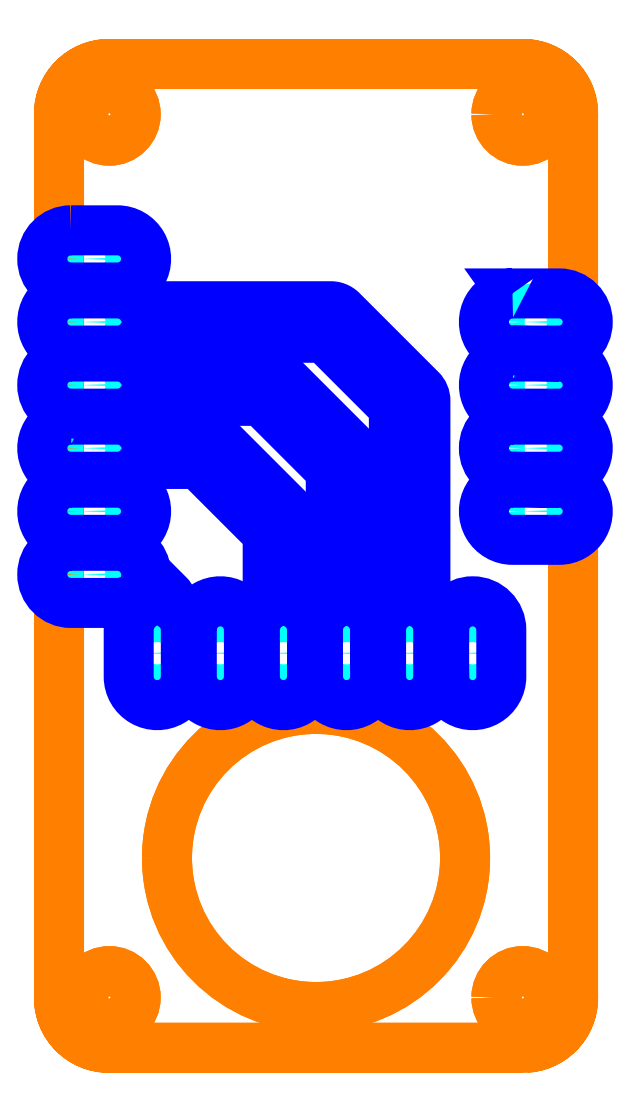
<metadata>
{"format":"dxf","ext":"dxf","renderer":"ezdxf+matplotlib","layout":"modelspace","background":"white","min_lineweight":24,"dpi":150}
</metadata>
<code>
0
SECTION
2
ENTITIES
0
POLYLINE
8
20
66
     1
10
0
20
0
30
0
0
VERTEX
8
20
10
44.96
20
2.625
30
0
42
-1
0
VERTEX
8
20
10
44.96
20
2.625
30
0
42
-0.4142
0
VERTEX
8
20
10
42.96
20
0.6243
30
0
42
-1
0
VERTEX
8
20
10
42.96
20
0.6253
30
0
42
0.4142
0
VERTEX
8
20
10
44.96
20
2.625
30
0
0
SEQEND
8
20
0
POLYLINE
8
20
66
     1
10
0
20
0
30
0
0
VERTEX
8
20
10
26.27
20
0.6253
30
0
42
-1
0
VERTEX
8
20
10
26.27
20
0.6243
30
0
42
-0.4142
0
VERTEX
8
20
10
24.27
20
2.625
30
0
42
-1
0
VERTEX
8
20
10
24.27
20
2.625
30
0
42
0.4142
0
VERTEX
8
20
10
26.27
20
0.6253
30
0
0
SEQEND
8
20
0
POLYLINE
8
20
66
     1
10
0
20
0
30
0
0
VERTEX
8
20
10
24.27
20
38.23
30
0
42
-1
0
VERTEX
8
20
10
24.27
20
38.23
30
0
42
-0.4142
0
VERTEX
8
20
10
26.27
20
40.23
30
0
42
-1
0
VERTEX
8
20
10
26.27
20
40.23
30
0
42
0.4142
0
VERTEX
8
20
10
24.27
20
38.23
30
0
0
SEQEND
8
20
0
POLYLINE
8
20
66
     1
10
0
20
0
30
0
0
VERTEX
8
20
10
42.96
20
40.23
30
0
42
-1
0
VERTEX
8
20
10
42.96
20
40.23
30
0
42
-0.4142
0
VERTEX
8
20
10
44.96
20
38.23
30
0
42
-1
0
VERTEX
8
20
10
44.96
20
38.23
30
0
42
0.4142
0
VERTEX
8
20
10
42.96
20
40.23
30
0
0
SEQEND
8
20
0
POLYLINE
8
20
66
     1
10
0
20
0
30
0
0
VERTEX
8
20
10
42.96
20
40.23
30
0
0
VERTEX
8
20
10
26.27
20
40.23
30
0
42
-1
0
VERTEX
8
20
10
26.27
20
40.23
30
0
0
VERTEX
8
20
10
42.96
20
40.23
30
0
42
-1
0
VERTEX
8
20
10
42.96
20
40.23
30
0
0
SEQEND
8
20
0
POLYLINE
8
20
66
     1
10
0
20
0
30
0
0
VERTEX
8
20
10
44.96
20
38.23
30
0
0
VERTEX
8
20
10
44.96
20
2.625
30
0
42
-1
0
VERTEX
8
20
10
44.96
20
2.625
30
0
0
VERTEX
8
20
10
44.96
20
38.23
30
0
42
-1
0
VERTEX
8
20
10
44.96
20
38.23
30
0
0
SEQEND
8
20
0
POLYLINE
8
20
66
     1
10
0
20
0
30
0
0
VERTEX
8
20
10
42.96
20
0.6243
30
0
0
VERTEX
8
20
10
26.27
20
0.6243
30
0
42
-1
0
VERTEX
8
20
10
26.27
20
0.6253
30
0
0
VERTEX
8
20
10
42.96
20
0.6253
30
0
42
-1
0
VERTEX
8
20
10
42.96
20
0.6243
30
0
0
SEQEND
8
20
0
POLYLINE
8
20
66
     1
10
0
20
0
30
0
0
VERTEX
8
20
10
24.27
20
38.23
30
0
0
VERTEX
8
20
10
24.27
20
2.625
30
0
42
-1
0
VERTEX
8
20
10
24.27
20
2.625
30
0
0
VERTEX
8
20
10
24.27
20
38.23
30
0
42
-1
0
VERTEX
8
20
10
24.27
20
38.23
30
0
0
SEQEND
8
20
0
CIRCLE
8
20
10
-42.94
20
38.2
30
0
40
1.059
210
0
220
0
230
-1
0
CIRCLE
8
20
10
-42.94
20
38.2
30
0
40
1.06
210
0
220
0
230
-1
0
CIRCLE
8
20
10
-26.29
20
38.2
30
0
40
1.059
210
0
220
0
230
-1
0
CIRCLE
8
20
10
-26.29
20
38.2
30
0
40
1.06
210
0
220
0
230
-1
0
CIRCLE
8
20
10
-42.94
20
2.651
30
0
40
1.059
210
0
220
0
230
-1
0
CIRCLE
8
20
10
-42.94
20
2.651
30
0
40
1.06
210
0
220
0
230
-1
0
CIRCLE
8
20
10
-26.29
20
2.651
30
0
40
1.059
210
0
220
0
230
-1
0
CIRCLE
8
20
10
-26.29
20
2.651
30
0
40
1.06
210
0
220
0
230
-1
0
CIRCLE
8
20
10
-34.62
20
8.267
30
0
40
6
210
0
220
0
230
-1
0
CIRCLE
8
20
10
-34.62
20
8.267
30
0
40
6
210
0
220
0
230
-1
0
CIRCLE
8
44
10
-43.46
20
22.23
30
0
40
0.5588
210
0
220
0
230
-1
0
CIRCLE
8
44
10
-43.46
20
24.77
30
0
40
0.5588
210
0
220
0
230
-1
0
CIRCLE
8
44
10
-43.46
20
27.3
30
0
40
0.5588
210
0
220
0
230
-1
0
CIRCLE
8
44
10
-43.46
20
29.84
30
0
40
0.5588
210
0
220
0
230
-1
0
CIRCLE
8
44
10
-40.92
20
16.51
30
0
40
0.5588
210
0
220
0
230
-1
0
CIRCLE
8
44
10
-38.38
20
16.51
30
0
40
0.5588
210
0
220
0
230
-1
0
CIRCLE
8
44
10
-35.84
20
16.51
30
0
40
0.5588
210
0
220
0
230
-1
0
CIRCLE
8
44
10
-33.3
20
16.51
30
0
40
0.5588
210
0
220
0
230
-1
0
CIRCLE
8
44
10
-30.76
20
16.51
30
0
40
0.5588
210
0
220
0
230
-1
0
CIRCLE
8
44
10
-28.22
20
16.51
30
0
40
0.5588
210
0
220
0
230
-1
0
CIRCLE
8
44
10
-25.68
20
19.68
30
0
40
0.5588
210
0
220
0
230
-1
0
CIRCLE
8
44
10
-25.68
20
22.23
30
0
40
0.5588
210
0
220
0
230
-1
0
CIRCLE
8
44
10
-25.68
20
24.77
30
0
40
0.5588
210
0
220
0
230
-1
0
CIRCLE
8
44
10
-25.68
20
27.3
30
0
40
0.5588
210
0
220
0
230
-1
0
CIRCLE
8
44
10
-25.68
20
29.84
30
0
40
0.5588
210
0
220
0
230
-1
0
CIRCLE
8
44
10
-25.68
20
32.38
30
0
40
0.5588
210
0
220
0
230
-1
0
POLYLINE
8
16
66
     1
10
0
20
0
30
0
0
VERTEX
8
16
10
42.52
20
30.99
30
0
0
VERTEX
8
16
10
42.52
20
31
30
0
0
VERTEX
8
16
10
44.4
20
31
30
0
42
-1
0
VERTEX
8
16
10
44.4
20
28.7
30
0
0
VERTEX
8
16
10
42.52
20
28.7
30
0
0
VERTEX
8
16
10
42.52
20
28.7
30
0
42
-1
0
VERTEX
8
16
10
42.52
20
30.99
30
0
0
SEQEND
8
16
0
POLYLINE
8
16
66
     1
10
0
20
0
30
0
0
VERTEX
8
16
10
42.52
20
28.45
30
0
0
VERTEX
8
16
10
42.52
20
28.46
30
0
0
VERTEX
8
16
10
44.4
20
28.46
30
0
0
VERTEX
8
16
10
44.4
20
28.45
30
0
42
-1
0
VERTEX
8
16
10
44.4
20
26.16
30
0
0
VERTEX
8
16
10
42.52
20
26.16
30
0
42
-1
0
VERTEX
8
16
10
42.52
20
28.45
30
0
0
SEQEND
8
16
0
POLYLINE
8
16
66
     1
10
0
20
0
30
0
0
VERTEX
8
16
10
42.52
20
25.91
30
0
0
VERTEX
8
16
10
44.4
20
25.91
30
0
42
-1
0
VERTEX
8
16
10
44.4
20
23.62
30
0
0
VERTEX
8
16
10
42.52
20
23.62
30
0
0
VERTEX
8
16
10
42.52
20
23.62
30
0
42
-1
0
VERTEX
8
16
10
42.52
20
25.91
30
0
0
SEQEND
8
16
0
POLYLINE
8
16
66
     1
10
0
20
0
30
0
0
VERTEX
8
16
10
42.52
20
23.37
30
0
0
VERTEX
8
16
10
44.4
20
23.38
30
0
0
VERTEX
8
16
10
44.4
20
23.37
30
0
42
-1
0
VERTEX
8
16
10
44.4
20
21.08
30
0
0
VERTEX
8
16
10
42.52
20
21.08
30
0
42
-1
0
VERTEX
8
16
10
42.52
20
23.37
30
0
0
SEQEND
8
16
0
POLYLINE
8
16
66
     1
10
0
20
0
30
0
0
VERTEX
8
16
10
24.74
20
33.53
30
0
0
VERTEX
8
16
10
26.62
20
33.53
30
0
42
-1
0
VERTEX
8
16
10
26.62
20
31.24
30
0
0
VERTEX
8
16
10
24.74
20
31.24
30
0
42
-1
0
VERTEX
8
16
10
24.74
20
33.53
30
0
0
SEQEND
8
16
0
POLYLINE
8
16
66
     1
10
0
20
0
30
0
0
VERTEX
8
16
10
24.74
20
23.37
30
0
0
VERTEX
8
16
10
26.62
20
23.37
30
0
42
-1
0
VERTEX
8
16
10
26.62
20
21.08
30
0
0
VERTEX
8
16
10
24.74
20
21.08
30
0
42
-1
0
VERTEX
8
16
10
24.74
20
23.37
30
0
0
SEQEND
8
16
0
POLYLINE
8
16
66
     1
10
0
20
0
30
0
0
VERTEX
8
16
10
24.74
20
20.84
30
0
0
VERTEX
8
16
10
26.62
20
20.83
30
0
42
-0.3937
0
VERTEX
8
16
10
27.77
20
19.77
30
0
0
VERTEX
8
16
10
28.67
20
18.87
30
0
42
-0.2009
0
VERTEX
8
16
10
28.86
20
18.42
30
0
0
VERTEX
8
16
10
28.86
20
18.41
30
0
42
-0.2516
0
VERTEX
8
16
10
29.37
20
17.45
30
0
0
VERTEX
8
16
10
29.37
20
15.57
30
0
42
-1
0
VERTEX
8
16
10
27.07
20
15.57
30
0
0
VERTEX
8
16
10
27.07
20
17.45
30
0
42
-0.2097
0
VERTEX
8
16
10
27.45
20
18.3
30
0
0
VERTEX
8
16
10
27.1
20
18.64
30
0
42
-0.1076
0
VERTEX
8
16
10
26.62
20
18.54
30
0
0
VERTEX
8
16
10
24.74
20
18.54
30
0
42
-1
0
VERTEX
8
16
10
24.74
20
20.84
30
0
0
SEQEND
8
16
0
POLYLINE
8
16
66
     1
10
0
20
0
30
0
0
VERTEX
8
16
10
29.61
20
17.45
30
0
42
-1
0
VERTEX
8
16
10
31.91
20
17.45
30
0
0
VERTEX
8
16
10
31.91
20
17.45
30
0
0
VERTEX
8
16
10
31.91
20
15.57
30
0
42
-1
0
VERTEX
8
16
10
29.61
20
15.57
30
0
0
VERTEX
8
16
10
29.61
20
17.45
30
0
0
SEQEND
8
16
0
POLYLINE
8
16
66
     1
10
0
20
0
30
0
0
VERTEX
8
16
10
24.74
20
25.91
30
0
0
VERTEX
8
16
10
24.74
20
25.92
30
0
0
VERTEX
8
16
10
26.62
20
25.91
30
0
42
-0.2516
0
VERTEX
8
16
10
27.58
20
25.4
30
0
0
VERTEX
8
16
10
30.15
20
25.4
30
0
0
VERTEX
8
16
10
30.16
20
25.4
30
0
0
VERTEX
8
16
10
30.18
20
25.4
30
0
0
VERTEX
8
16
10
30.19
20
25.4
30
0
0
VERTEX
8
16
10
30.21
20
25.39
30
0
0
VERTEX
8
16
10
30.23
20
25.39
30
0
0
VERTEX
8
16
10
30.24
20
25.39
30
0
0
VERTEX
8
16
10
30.26
20
25.39
30
0
0
VERTEX
8
16
10
30.28
20
25.38
30
0
0
VERTEX
8
16
10
30.29
20
25.38
30
0
0
VERTEX
8
16
10
30.31
20
25.37
30
0
0
VERTEX
8
16
10
30.32
20
25.37
30
0
0
VERTEX
8
16
10
30.34
20
25.37
30
0
0
VERTEX
8
16
10
30.35
20
25.36
30
0
0
VERTEX
8
16
10
30.37
20
25.35
30
0
0
VERTEX
8
16
10
30.38
20
25.35
30
0
0
VERTEX
8
16
10
30.4
20
25.34
30
0
0
VERTEX
8
16
10
30.41
20
25.33
30
0
0
VERTEX
8
16
10
30.42
20
25.33
30
0
0
VERTEX
8
16
10
30.44
20
25.32
30
0
0
VERTEX
8
16
10
30.45
20
25.31
30
0
0
VERTEX
8
16
10
30.46
20
25.3
30
0
0
VERTEX
8
16
10
30.48
20
25.3
30
0
0
VERTEX
8
16
10
30.49
20
25.29
30
0
0
VERTEX
8
16
10
30.5
20
25.28
30
0
0
VERTEX
8
16
10
30.51
20
25.27
30
0
0
VERTEX
8
16
10
30.52
20
25.26
30
0
0
VERTEX
8
16
10
30.54
20
25.25
30
0
0
VERTEX
8
16
10
30.55
20
25.24
30
0
0
VERTEX
8
16
10
30.56
20
25.23
30
0
0
VERTEX
8
16
10
30.57
20
25.22
30
0
0
VERTEX
8
16
10
30.58
20
25.21
30
0
0
VERTEX
8
16
10
33.75
20
22.04
30
0
42
-0.2009
0
VERTEX
8
16
10
33.94
20
21.59
30
0
0
VERTEX
8
16
10
33.94
20
18.41
30
0
42
-0.2516
0
VERTEX
8
16
10
34.45
20
17.45
30
0
0
VERTEX
8
16
10
34.45
20
15.57
30
0
42
-1
0
VERTEX
8
16
10
32.15
20
15.57
30
0
0
VERTEX
8
16
10
32.15
20
17.45
30
0
42
-0.2516
0
VERTEX
8
16
10
32.67
20
18.41
30
0
0
VERTEX
8
16
10
32.67
20
21.33
30
0
0
VERTEX
8
16
10
29.87
20
24.13
30
0
0
VERTEX
8
16
10
27.58
20
24.13
30
0
42
-0.2516
0
VERTEX
8
16
10
26.62
20
23.62
30
0
0
VERTEX
8
16
10
24.74
20
23.62
30
0
42
-1
0
VERTEX
8
16
10
24.74
20
25.91
30
0
0
SEQEND
8
16
0
POLYLINE
8
16
66
     1
10
0
20
0
30
0
0
VERTEX
8
16
10
24.74
20
28.45
30
0
0
VERTEX
8
16
10
26.62
20
28.46
30
0
42
-0.2516
0
VERTEX
8
16
10
27.58
20
27.94
30
0
0
VERTEX
8
16
10
32.69
20
27.94
30
0
0
VERTEX
8
16
10
32.7
20
27.94
30
0
0
VERTEX
8
16
10
32.72
20
27.94
30
0
0
VERTEX
8
16
10
32.73
20
27.94
30
0
0
VERTEX
8
16
10
32.75
20
27.93
30
0
0
VERTEX
8
16
10
32.77
20
27.93
30
0
0
VERTEX
8
16
10
32.78
20
27.93
30
0
0
VERTEX
8
16
10
32.8
20
27.93
30
0
0
VERTEX
8
16
10
32.82
20
27.92
30
0
0
VERTEX
8
16
10
32.83
20
27.92
30
0
0
VERTEX
8
16
10
32.85
20
27.91
30
0
0
VERTEX
8
16
10
32.86
20
27.91
30
0
0
VERTEX
8
16
10
32.88
20
27.91
30
0
0
VERTEX
8
16
10
32.89
20
27.9
30
0
0
VERTEX
8
16
10
32.91
20
27.89
30
0
0
VERTEX
8
16
10
32.92
20
27.89
30
0
0
VERTEX
8
16
10
32.94
20
27.88
30
0
0
VERTEX
8
16
10
32.95
20
27.87
30
0
0
VERTEX
8
16
10
32.96
20
27.87
30
0
0
VERTEX
8
16
10
32.98
20
27.86
30
0
0
VERTEX
8
16
10
32.99
20
27.85
30
0
0
VERTEX
8
16
10
33
20
27.84
30
0
0
VERTEX
8
16
10
33.02
20
27.84
30
0
0
VERTEX
8
16
10
33.03
20
27.83
30
0
0
VERTEX
8
16
10
33.04
20
27.82
30
0
0
VERTEX
8
16
10
33.05
20
27.81
30
0
0
VERTEX
8
16
10
33.06
20
27.8
30
0
0
VERTEX
8
16
10
33.08
20
27.79
30
0
0
VERTEX
8
16
10
33.09
20
27.78
30
0
0
VERTEX
8
16
10
33.1
20
27.77
30
0
0
VERTEX
8
16
10
33.11
20
27.76
30
0
0
VERTEX
8
16
10
33.12
20
27.75
30
0
0
VERTEX
8
16
10
36.29
20
24.58
30
0
42
-0.2009
0
VERTEX
8
16
10
36.48
20
24.13
30
0
0
VERTEX
8
16
10
36.48
20
18.41
30
0
42
-0.2516
0
VERTEX
8
16
10
36.99
20
17.45
30
0
0
VERTEX
8
16
10
36.99
20
17.45
30
0
0
VERTEX
8
16
10
36.99
20
15.57
30
0
42
-1
0
VERTEX
8
16
10
34.69
20
15.57
30
0
0
VERTEX
8
16
10
34.69
20
17.45
30
0
42
-0.2516
0
VERTEX
8
16
10
35.21
20
18.41
30
0
0
VERTEX
8
16
10
35.21
20
23.87
30
0
0
VERTEX
8
16
10
32.41
20
26.67
30
0
0
VERTEX
8
16
10
27.58
20
26.67
30
0
42
-0.2516
0
VERTEX
8
16
10
26.62
20
26.16
30
0
0
VERTEX
8
16
10
24.74
20
26.16
30
0
42
-1
0
VERTEX
8
16
10
24.74
20
28.45
30
0
0
SEQEND
8
16
0
POLYLINE
8
16
66
     1
10
0
20
0
30
0
0
VERTEX
8
16
10
24.74
20
30.99
30
0
0
VERTEX
8
16
10
26.62
20
30.99
30
0
42
-0.2516
0
VERTEX
8
16
10
27.58
20
30.48
30
0
0
VERTEX
8
16
10
35.23
20
30.48
30
0
0
VERTEX
8
16
10
35.24
20
30.48
30
0
0
VERTEX
8
16
10
35.26
20
30.48
30
0
0
VERTEX
8
16
10
35.27
20
30.48
30
0
0
VERTEX
8
16
10
35.29
20
30.47
30
0
0
VERTEX
8
16
10
35.31
20
30.47
30
0
0
VERTEX
8
16
10
35.32
20
30.47
30
0
0
VERTEX
8
16
10
35.34
20
30.47
30
0
0
VERTEX
8
16
10
35.36
20
30.46
30
0
0
VERTEX
8
16
10
35.37
20
30.46
30
0
0
VERTEX
8
16
10
35.39
20
30.45
30
0
0
VERTEX
8
16
10
35.4
20
30.45
30
0
0
VERTEX
8
16
10
35.42
20
30.45
30
0
0
VERTEX
8
16
10
35.43
20
30.44
30
0
0
VERTEX
8
16
10
35.45
20
30.43
30
0
0
VERTEX
8
16
10
35.46
20
30.43
30
0
0
VERTEX
8
16
10
35.48
20
30.42
30
0
0
VERTEX
8
16
10
35.49
20
30.41
30
0
0
VERTEX
8
16
10
35.5
20
30.41
30
0
0
VERTEX
8
16
10
35.52
20
30.4
30
0
0
VERTEX
8
16
10
35.53
20
30.39
30
0
0
VERTEX
8
16
10
35.54
20
30.38
30
0
0
VERTEX
8
16
10
35.56
20
30.38
30
0
0
VERTEX
8
16
10
35.57
20
30.37
30
0
0
VERTEX
8
16
10
35.58
20
30.36
30
0
0
VERTEX
8
16
10
35.59
20
30.35
30
0
0
VERTEX
8
16
10
35.6
20
30.34
30
0
0
VERTEX
8
16
10
35.62
20
30.33
30
0
0
VERTEX
8
16
10
35.63
20
30.32
30
0
0
VERTEX
8
16
10
35.64
20
30.31
30
0
0
VERTEX
8
16
10
35.65
20
30.3
30
0
0
VERTEX
8
16
10
35.66
20
30.29
30
0
0
VERTEX
8
16
10
38.83
20
27.12
30
0
42
-0.2009
0
VERTEX
8
16
10
39.02
20
26.67
30
0
0
VERTEX
8
16
10
39.02
20
18.41
30
0
42
-0.2516
0
VERTEX
8
16
10
39.53
20
17.45
30
0
0
VERTEX
8
16
10
39.53
20
15.57
30
0
42
-1
0
VERTEX
8
16
10
37.23
20
15.57
30
0
0
VERTEX
8
16
10
37.23
20
15.57
30
0
0
VERTEX
8
16
10
37.23
20
17.45
30
0
42
-0.2516
0
VERTEX
8
16
10
37.75
20
18.41
30
0
0
VERTEX
8
16
10
37.75
20
26.41
30
0
0
VERTEX
8
16
10
34.95
20
29.21
30
0
0
VERTEX
8
16
10
27.58
20
29.21
30
0
42
-0.2516
0
VERTEX
8
16
10
26.62
20
28.7
30
0
0
VERTEX
8
16
10
24.74
20
28.7
30
0
42
-1
0
VERTEX
8
16
10
24.74
20
30.99
30
0
0
SEQEND
8
16
0
POLYLINE
8
16
66
     1
10
0
20
0
30
0
0
VERTEX
8
16
10
39.77
20
17.45
30
0
42
-1
0
VERTEX
8
16
10
42.07
20
17.45
30
0
0
VERTEX
8
16
10
42.07
20
15.57
30
0
42
-1
0
VERTEX
8
16
10
39.77
20
15.57
30
0
0
VERTEX
8
16
10
39.77
20
15.57
30
0
0
VERTEX
8
16
10
39.77
20
17.45
30
0
0
SEQEND
8
16
0
ENDSEC
0
EOF

</code>
